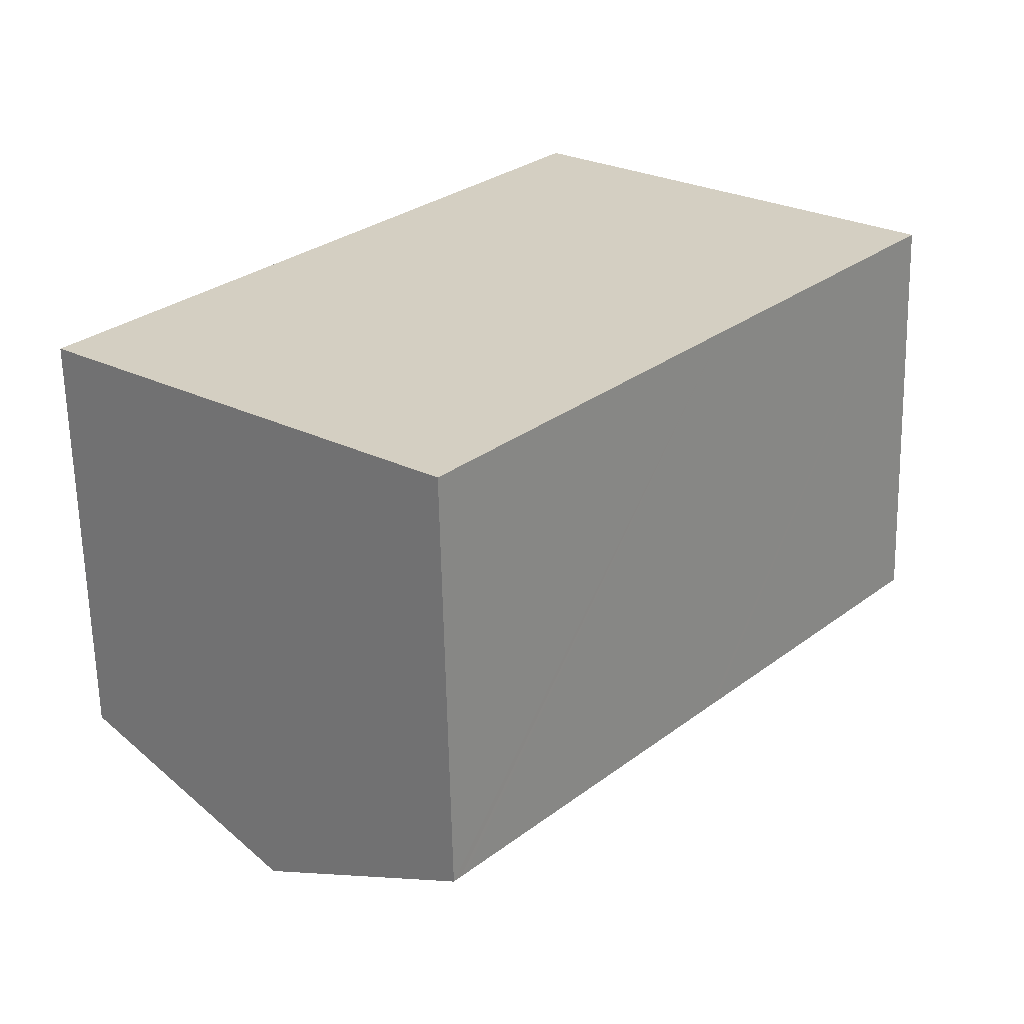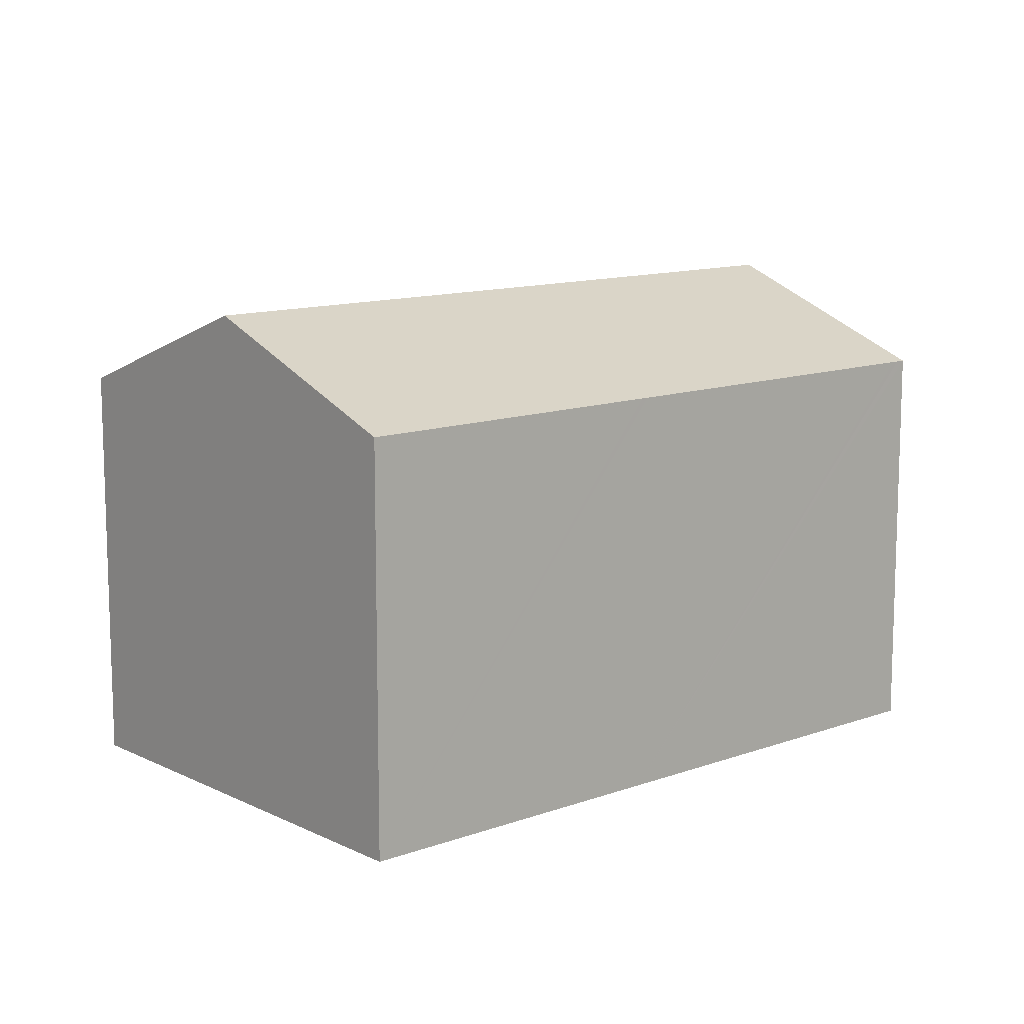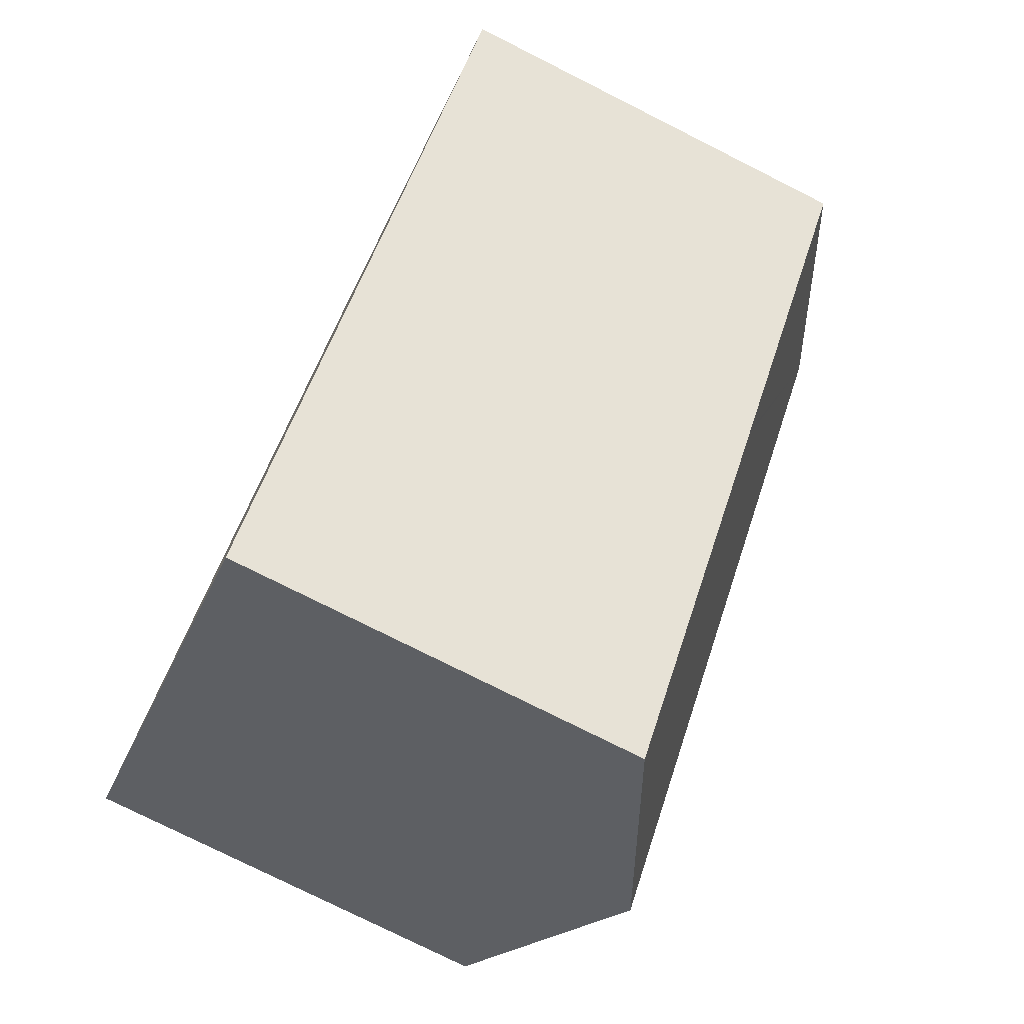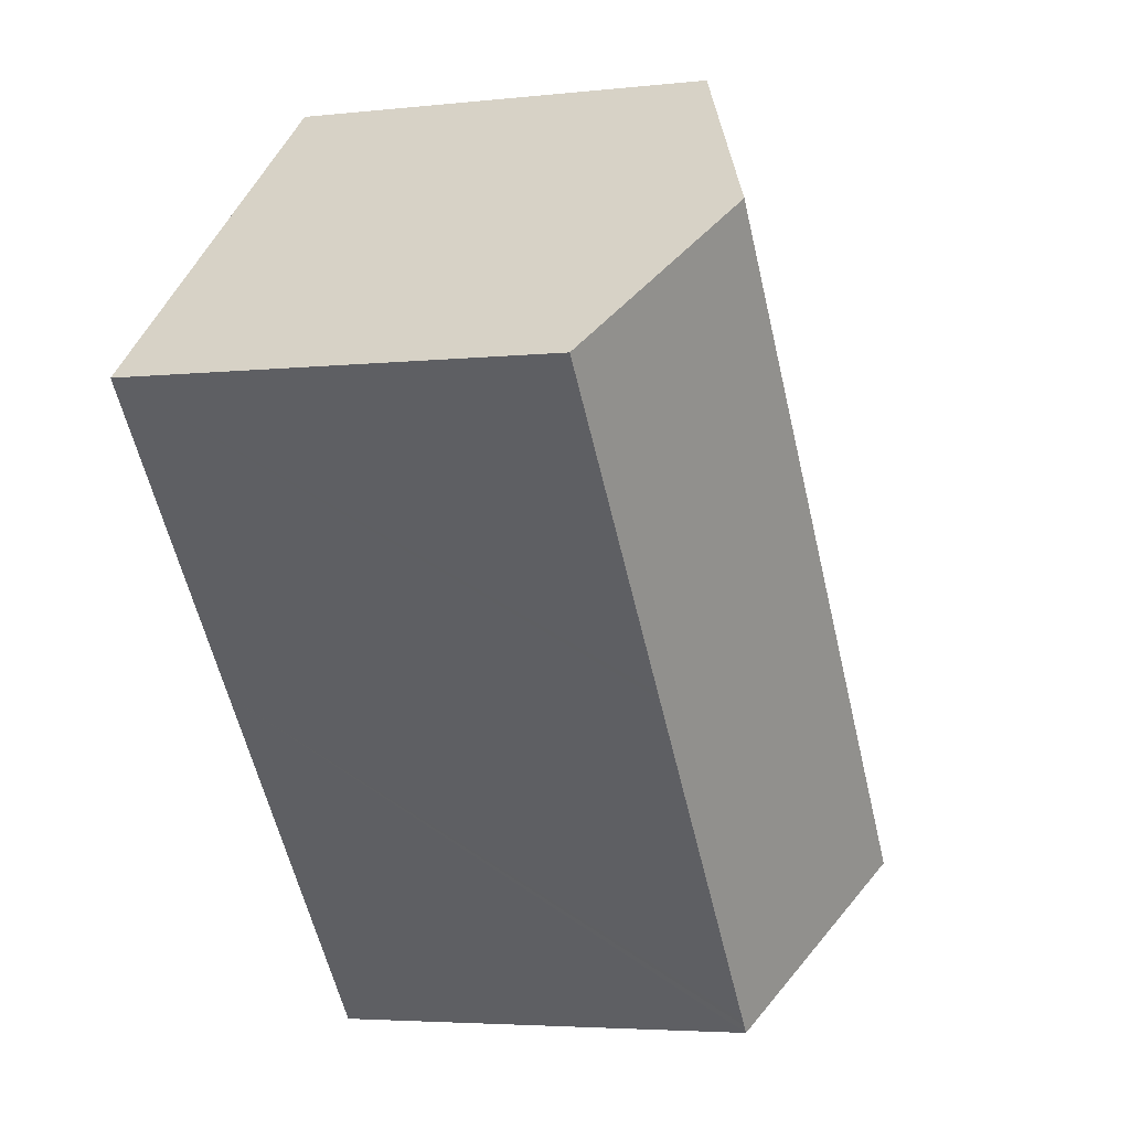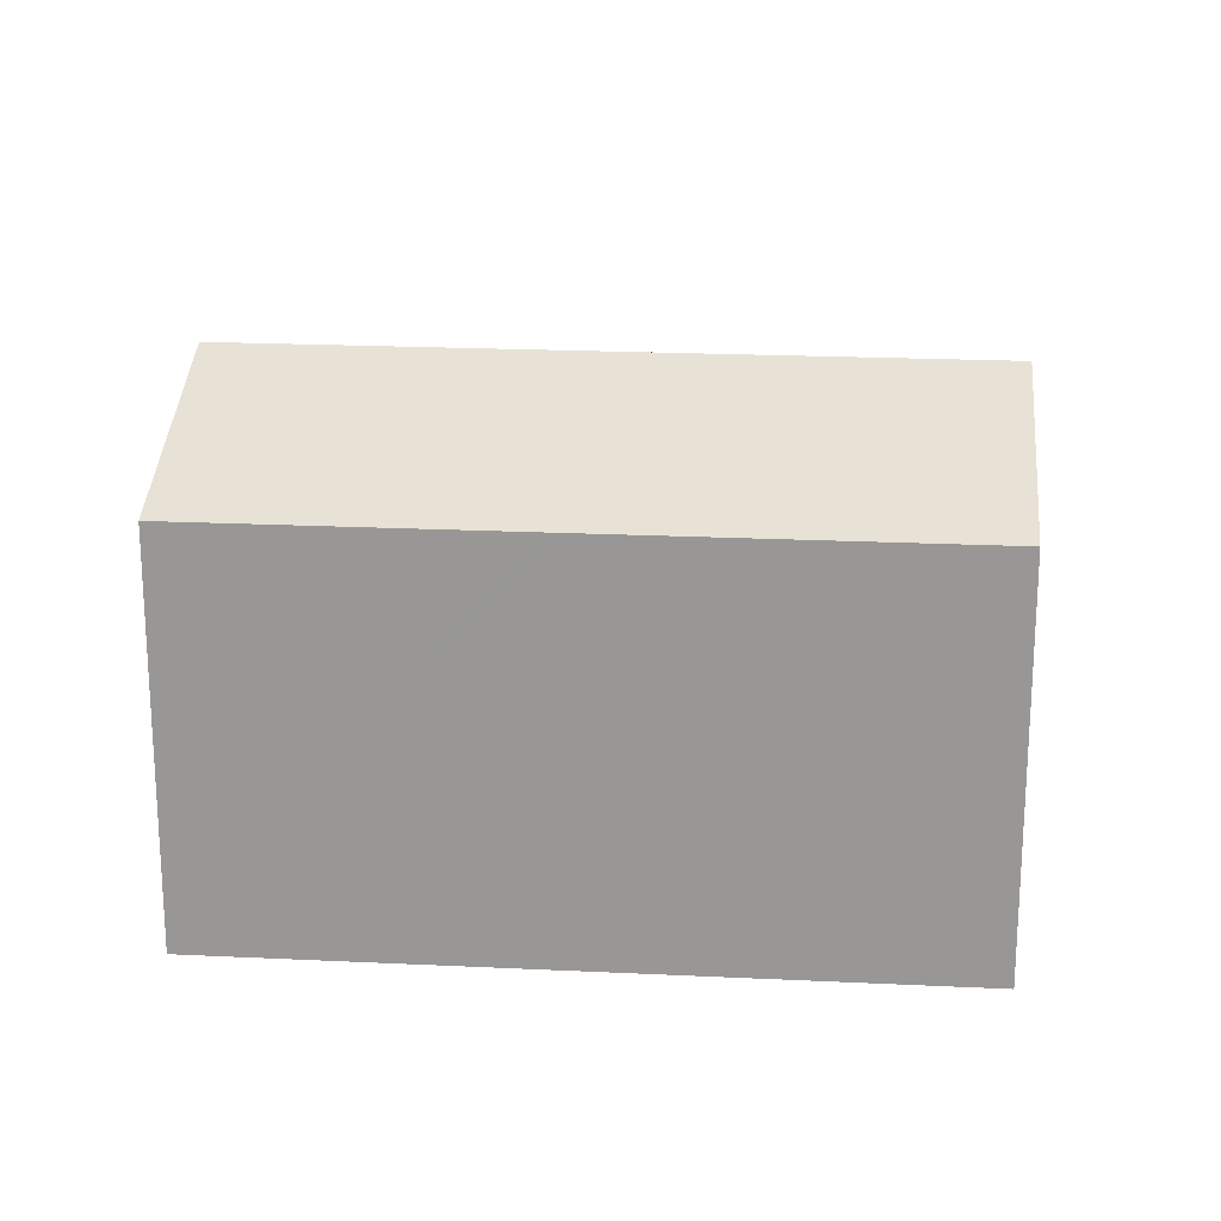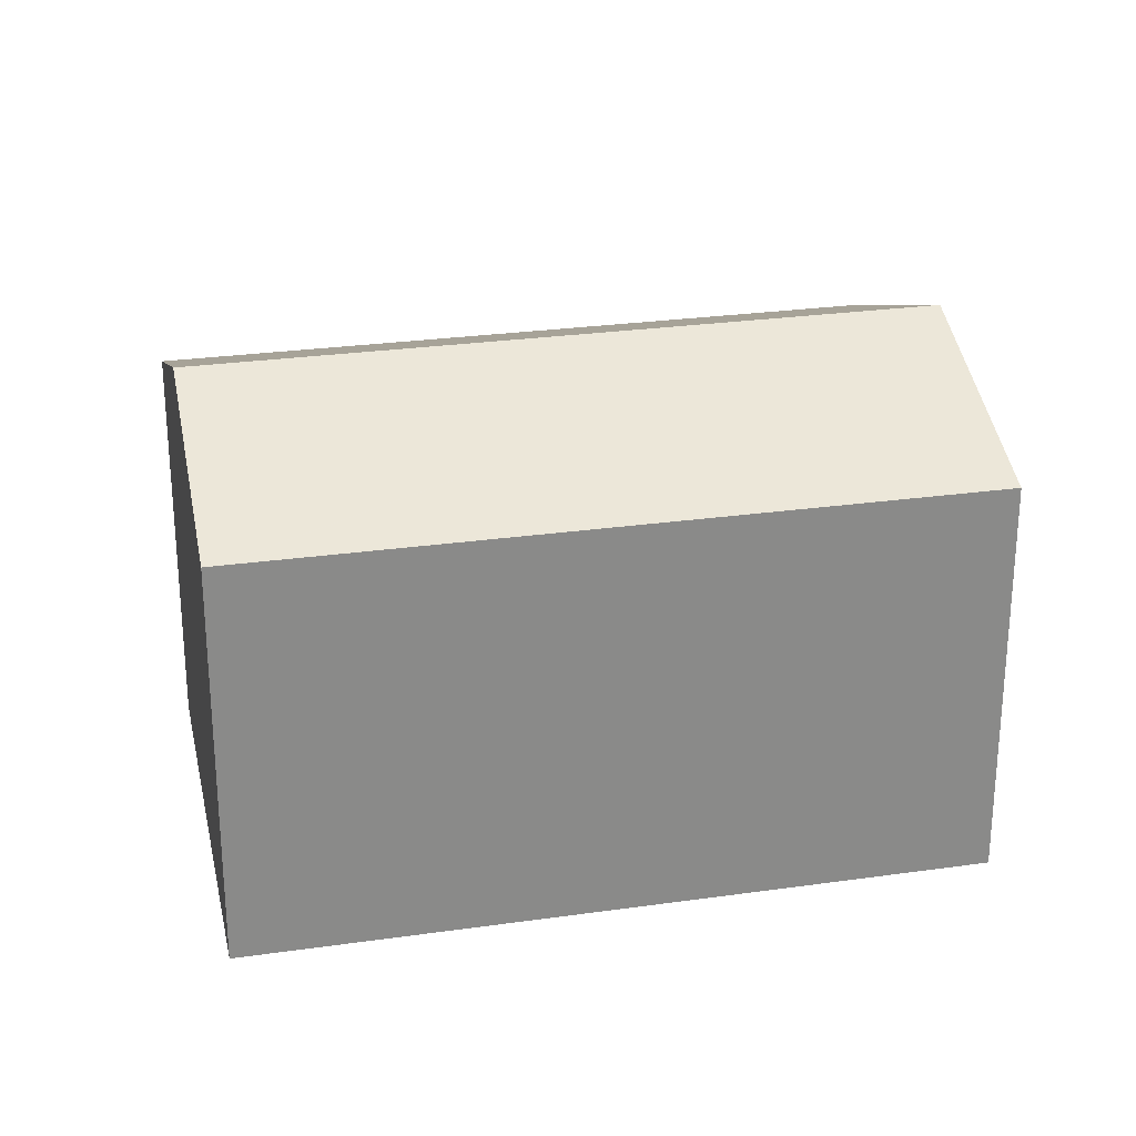
<metadata>
{"format":"obj","ext":"obj","renderer":"f3d","projection":"perspective","resolution":1024,"background":"white","views":[{"elev":-63.9,"azim":1.3,"up":"+Z"},{"elev":11.9,"azim":88.9,"up":"+Y"},{"elev":-77.0,"azim":63.3,"up":"+Z"},{"elev":-4.2,"azim":110.1,"up":"+Z"},{"elev":21.0,"azim":135.0,"up":"+Y"},{"elev":26.8,"azim":-62.4,"up":"+Y"}]}
</metadata>
<code>
v  5.009 13.52 -4.152
v  10.19 11.1 -8.107
v  10.02 11.1 -8.305
v  10.3 11.1 -7.966
v  17.03 11.1 0.024
v  18.11 13.52 11.42
v  17.15 11.1 0.166
v  19 11.1 2.372
v  21.7 11.1 5.577
v  22.63 11.34 7.669
v  23.12 11.1 7.264
v  0.196 11.1 0.233
v  0 11.1 6.796e-16
v  0.232 11.1 0.275
v  13.11 11.1 15.57
v  23.12 -4.448e-16 7.264
v  21.7 -3.415e-16 5.577
v  19 -1.452e-16 2.372
v  17.15 -1.016e-17 0.166
v  10.02 5.085e-16 -8.305
v  17.03 -1.47e-18 0.024
v  10.3 4.878e-16 -7.966
v  10.19 4.964e-16 -8.107
v  0 0 0
v  5.009 2.542e-16 -4.152
v  13.11 -9.533e-16 15.57
v  0.232 -1.684e-17 0.275
v  0.196 -1.427e-17 0.233
v  18.11 -6.99e-16 11.42
v  22.63 -4.696e-16 7.669
g defaultobject
f 1 2 3
f 2 1 4
f 4 1 5
f 5 1 6
f 5 6 7
f 7 6 8
f 8 6 9
f 9 6 10
f 9 10 11
f 12 1 13
f 1 12 6
f 6 12 14
f 6 14 15
f 16 9 11
f 9 16 8
f 8 16 7
f 7 16 5
f 5 16 4
f 4 16 17
f 4 17 18
f 4 18 19
f 4 19 2
f 2 19 3
f 3 19 20
f 20 19 21
f 20 21 22
f 20 22 23
f 20 1 3
f 1 20 13
f 13 20 24
f 24 20 25
f 24 12 13
f 12 24 14
f 14 24 15
f 15 24 26
f 26 24 27
f 27 24 28
f 26 6 15
f 6 26 10
f 10 26 29
f 10 29 11
f 11 29 16
f 16 29 30
f 30 17 16
f 17 30 29
f 17 29 18
f 18 29 26
f 18 26 19
f 19 26 27
f 19 27 21
f 21 27 22
f 22 27 23
f 23 27 20
f 20 27 25
f 25 27 24
f 24 27 28

</code>
